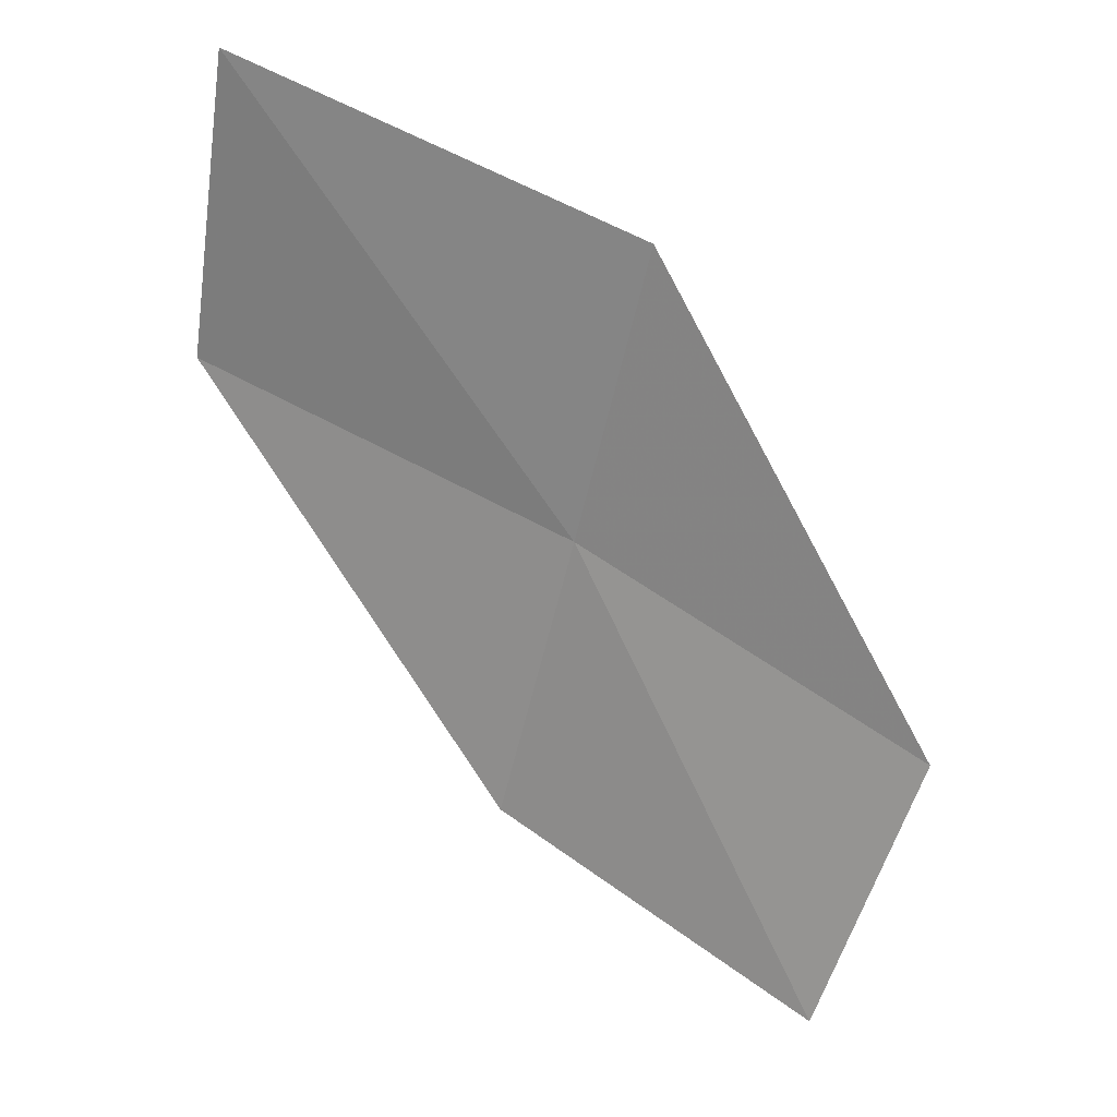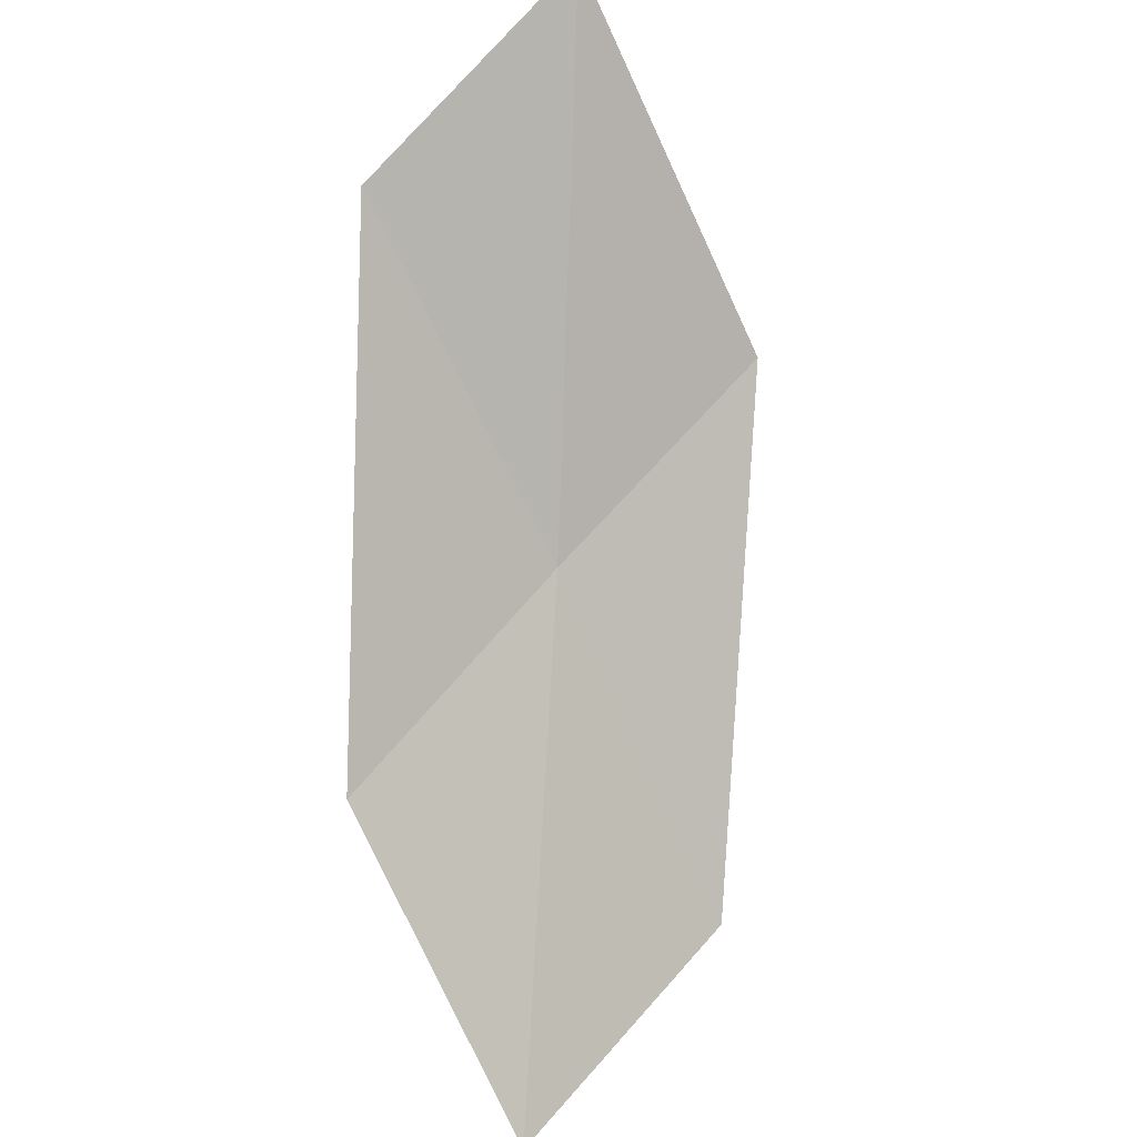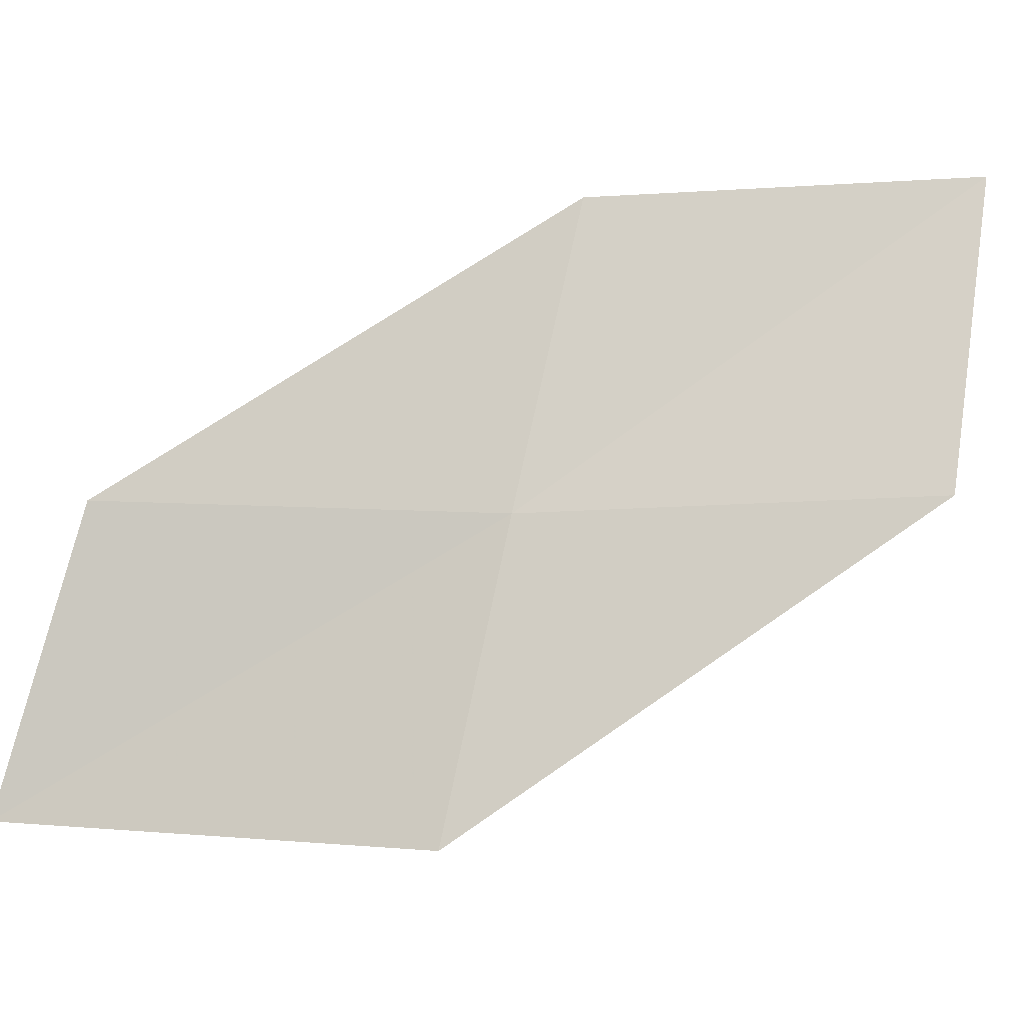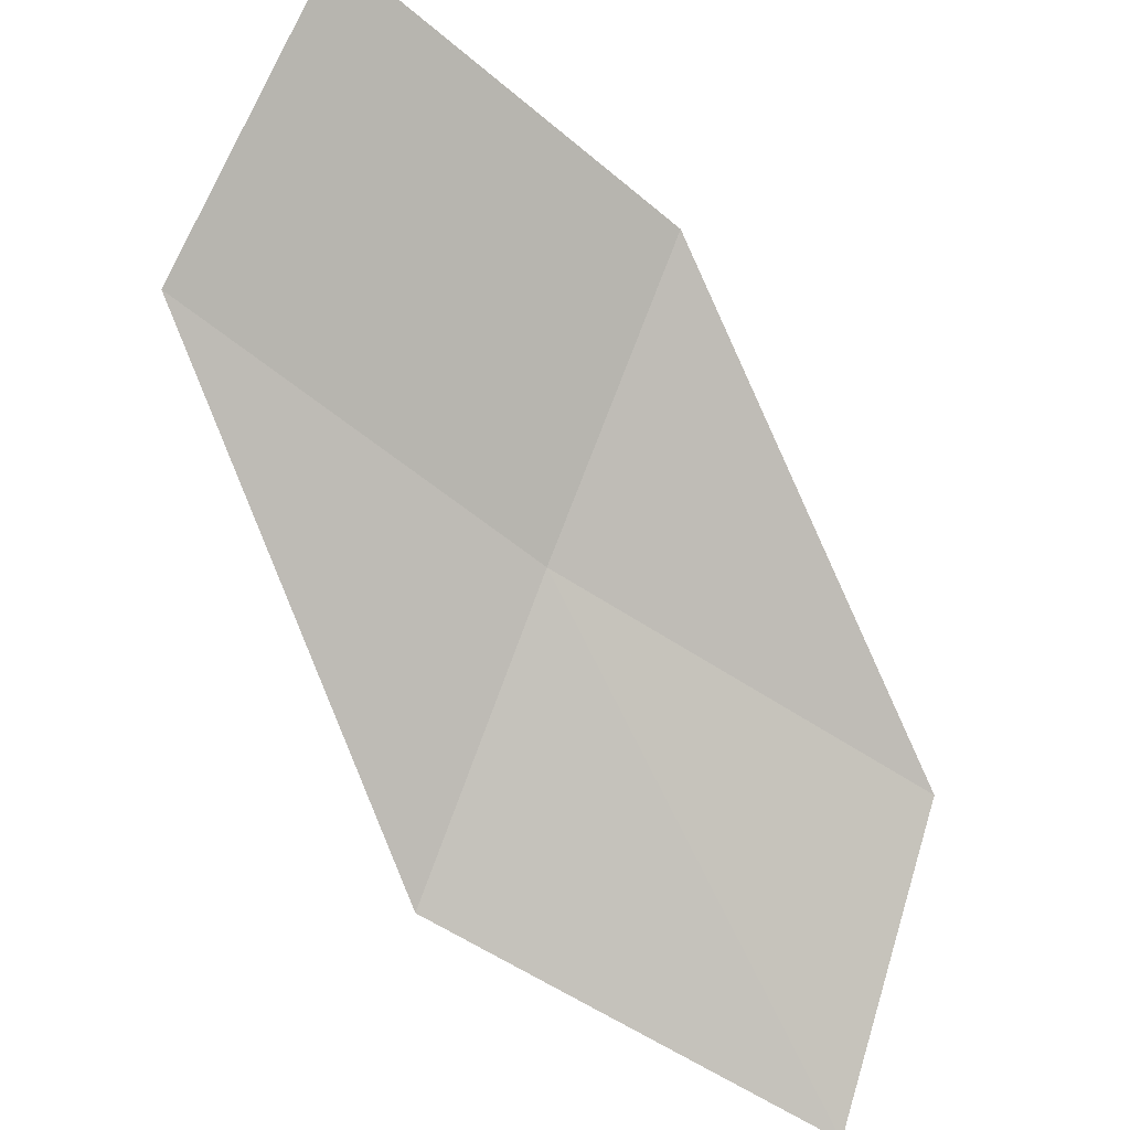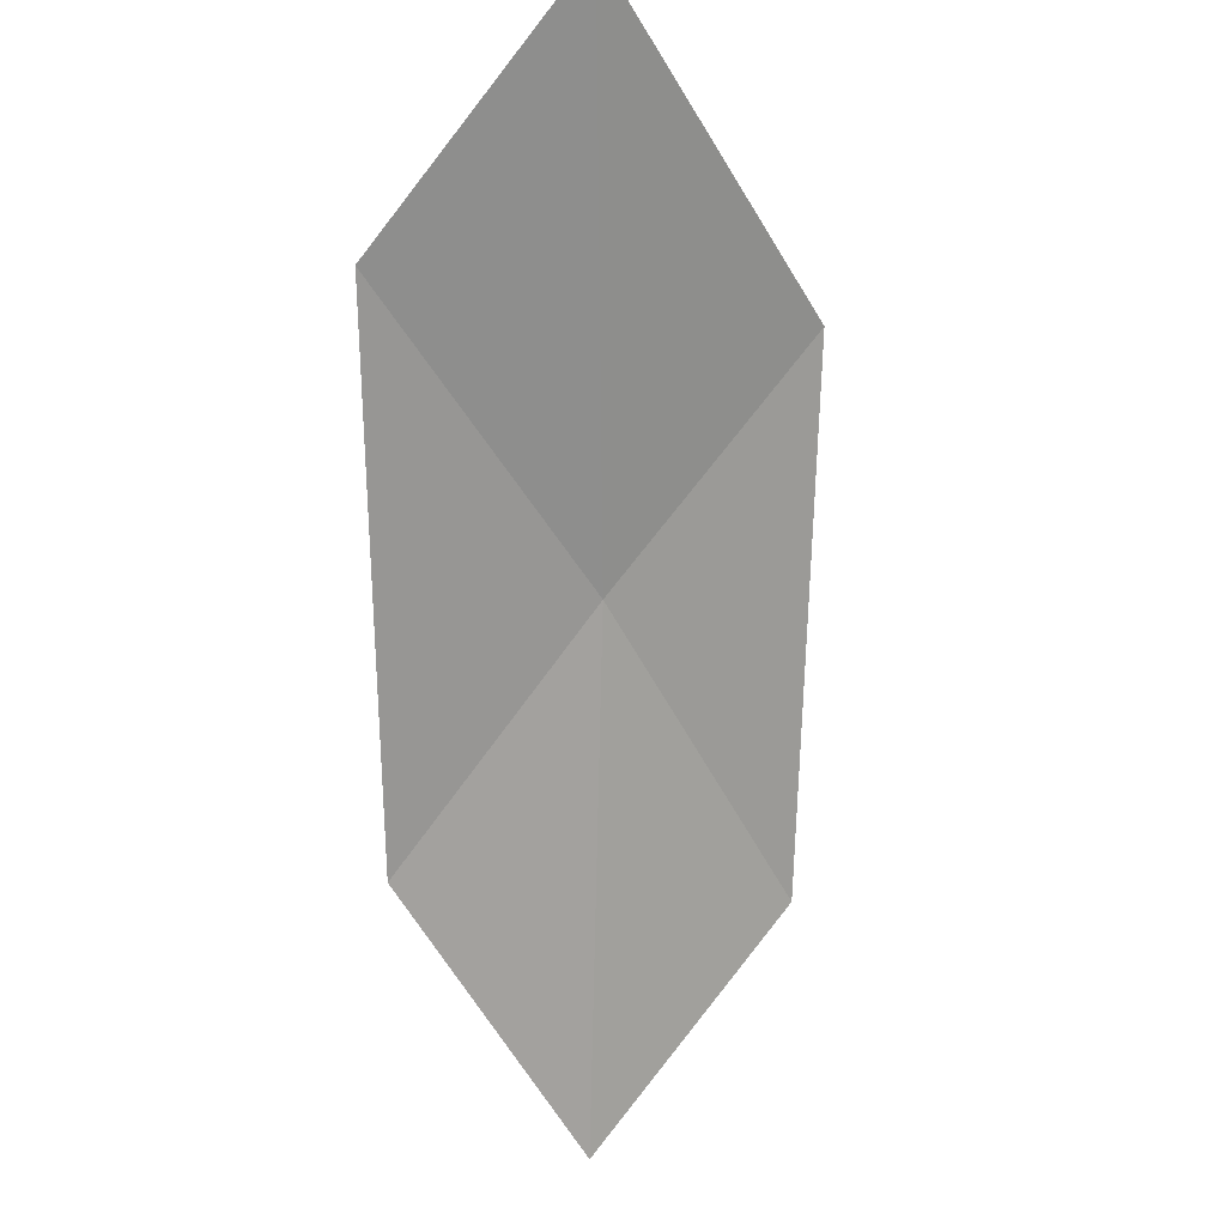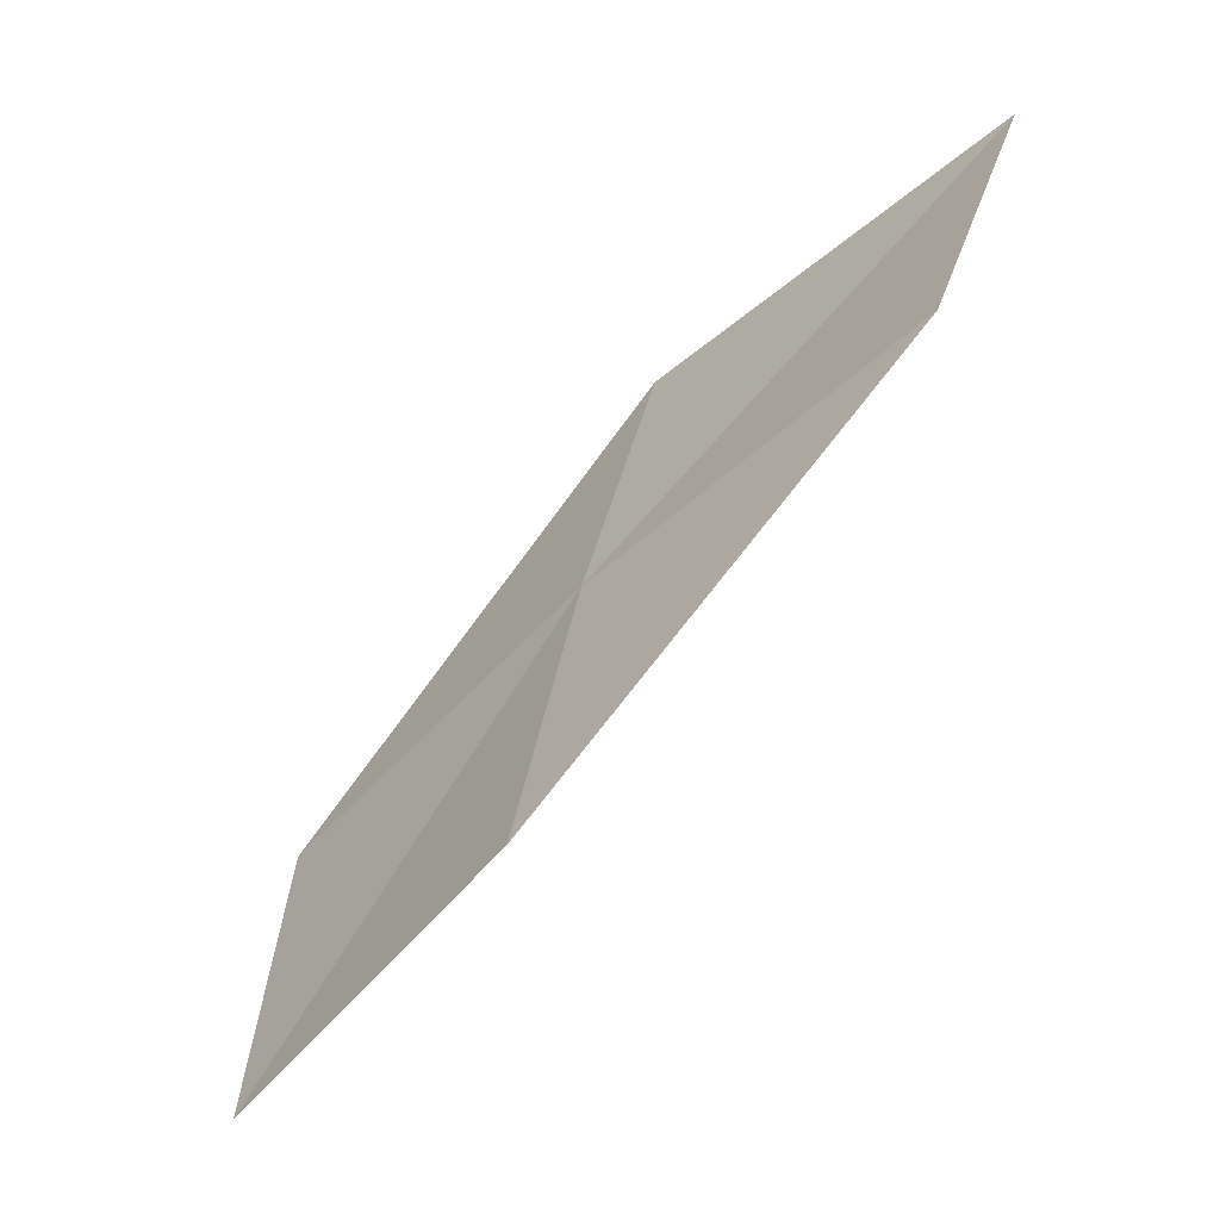
<metadata>
{"format":"obj","ext":"obj","renderer":"f3d","projection":"perspective","resolution":1024,"background":"white","views":[{"elev":-9.7,"azim":-175.2,"up":"+Y"},{"elev":-38.3,"azim":125.2,"up":"+Y"},{"elev":45.2,"azim":-145.2,"up":"+Z"},{"elev":-54.5,"azim":-6.1,"up":"+Z"},{"elev":-16.9,"azim":128.8,"up":"+Y"},{"elev":-11.1,"azim":45.0,"up":"+Y"}]}
</metadata>
<code>
v -6.776 19.03 16.81
v -4.924 19.94 16.59
v -5.228 21.15 15.6
v -7.215 20.25 15.88
v -6.325 17.78 17.66
v -8.491 17.94 17.01
v -7.9 16.7 17.8
f 1 3 2
f 1 4 3
f 1 2 5
f 1 6 4
f 1 5 7
f 1 7 6

</code>
